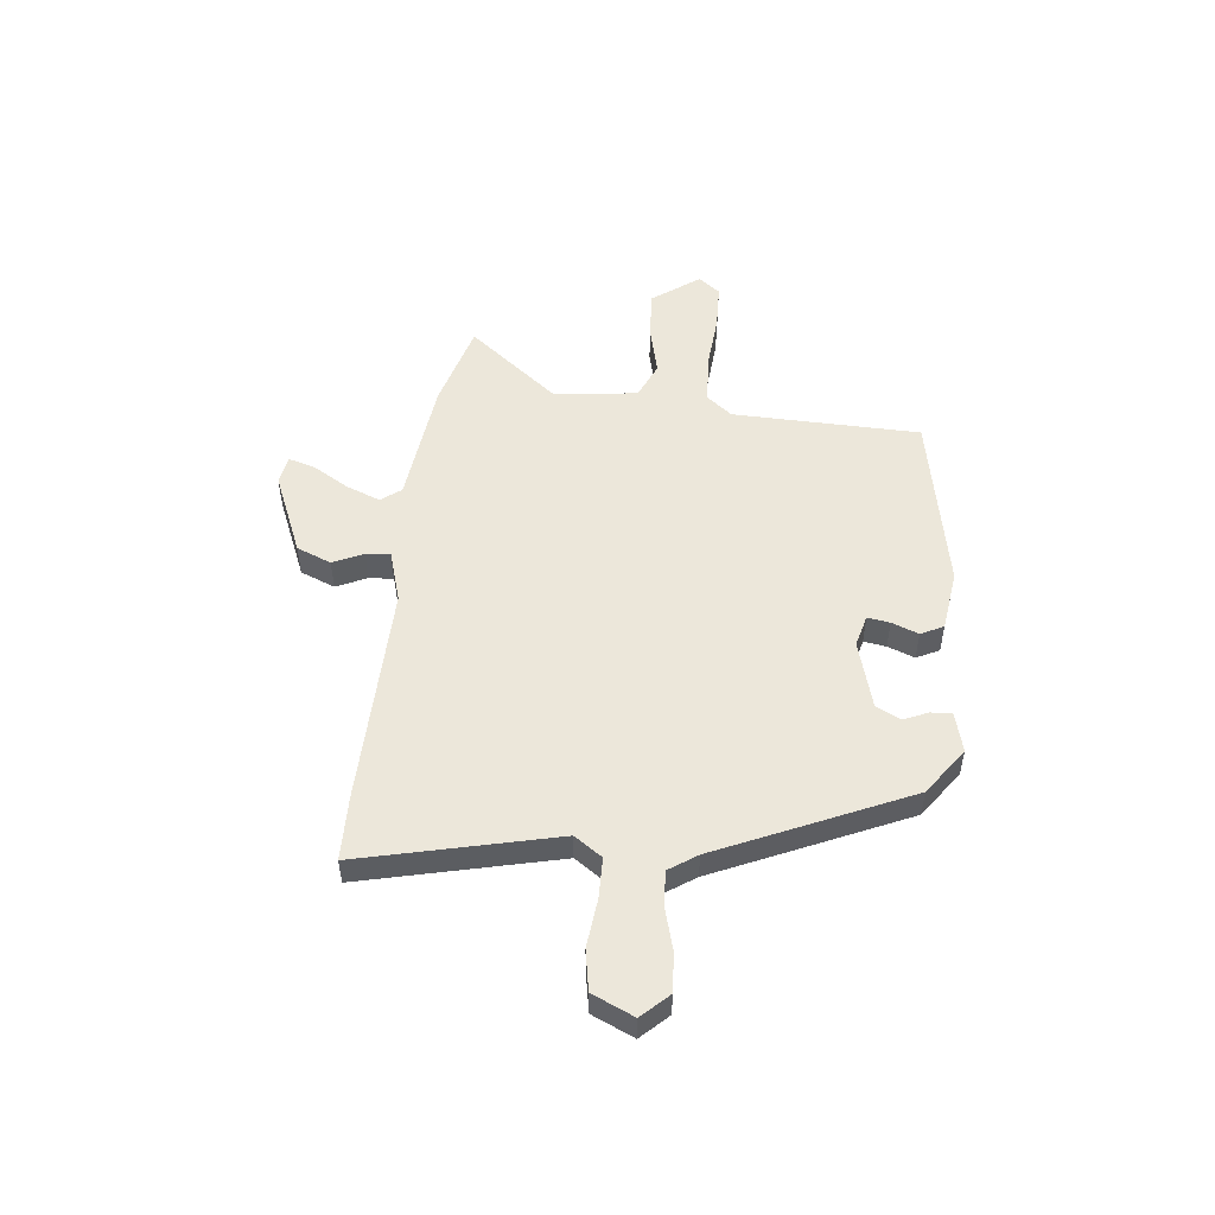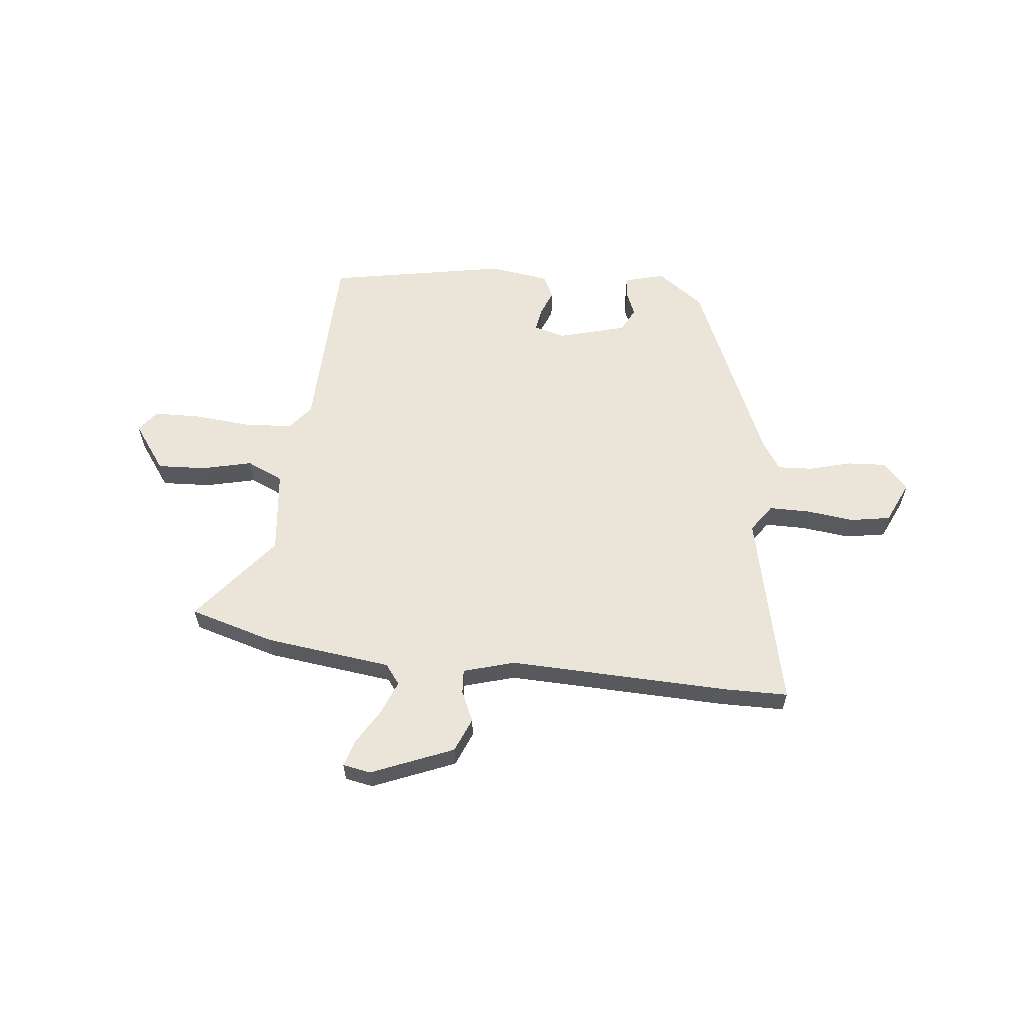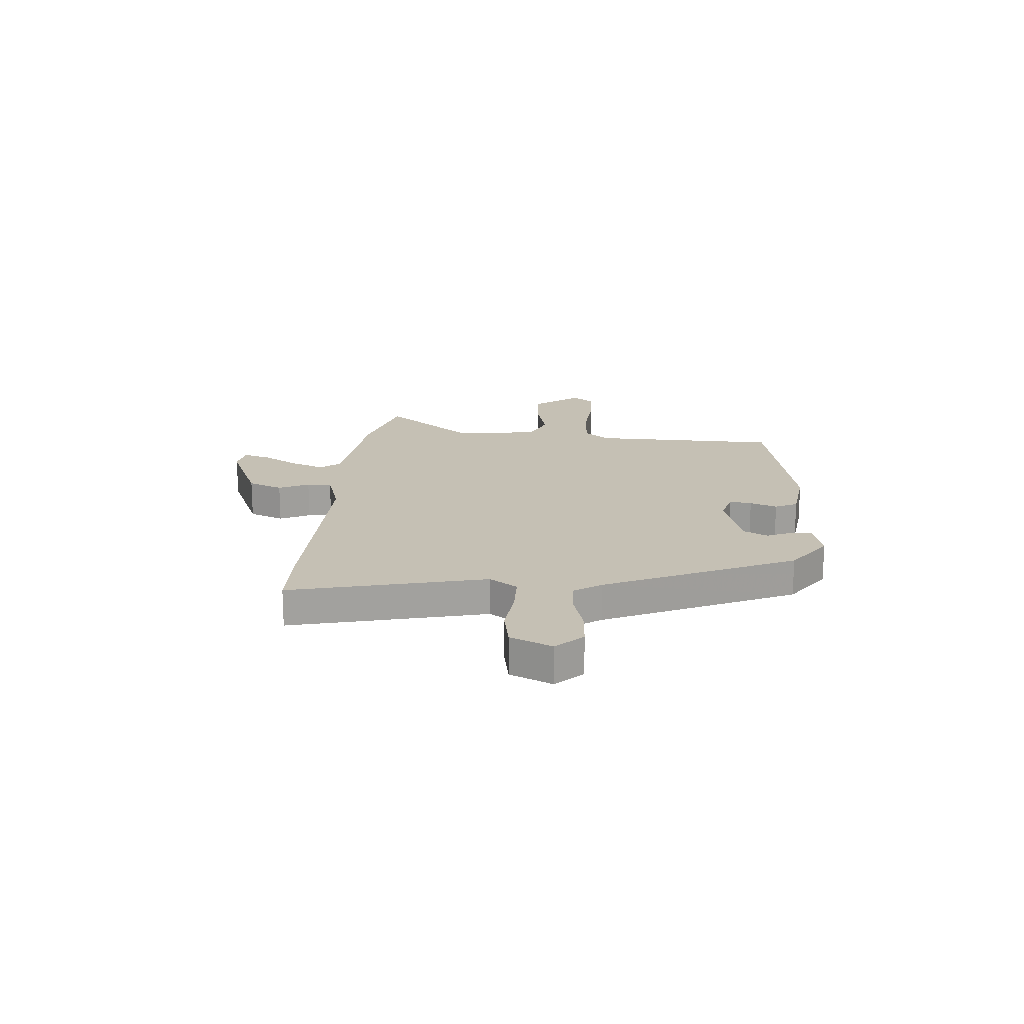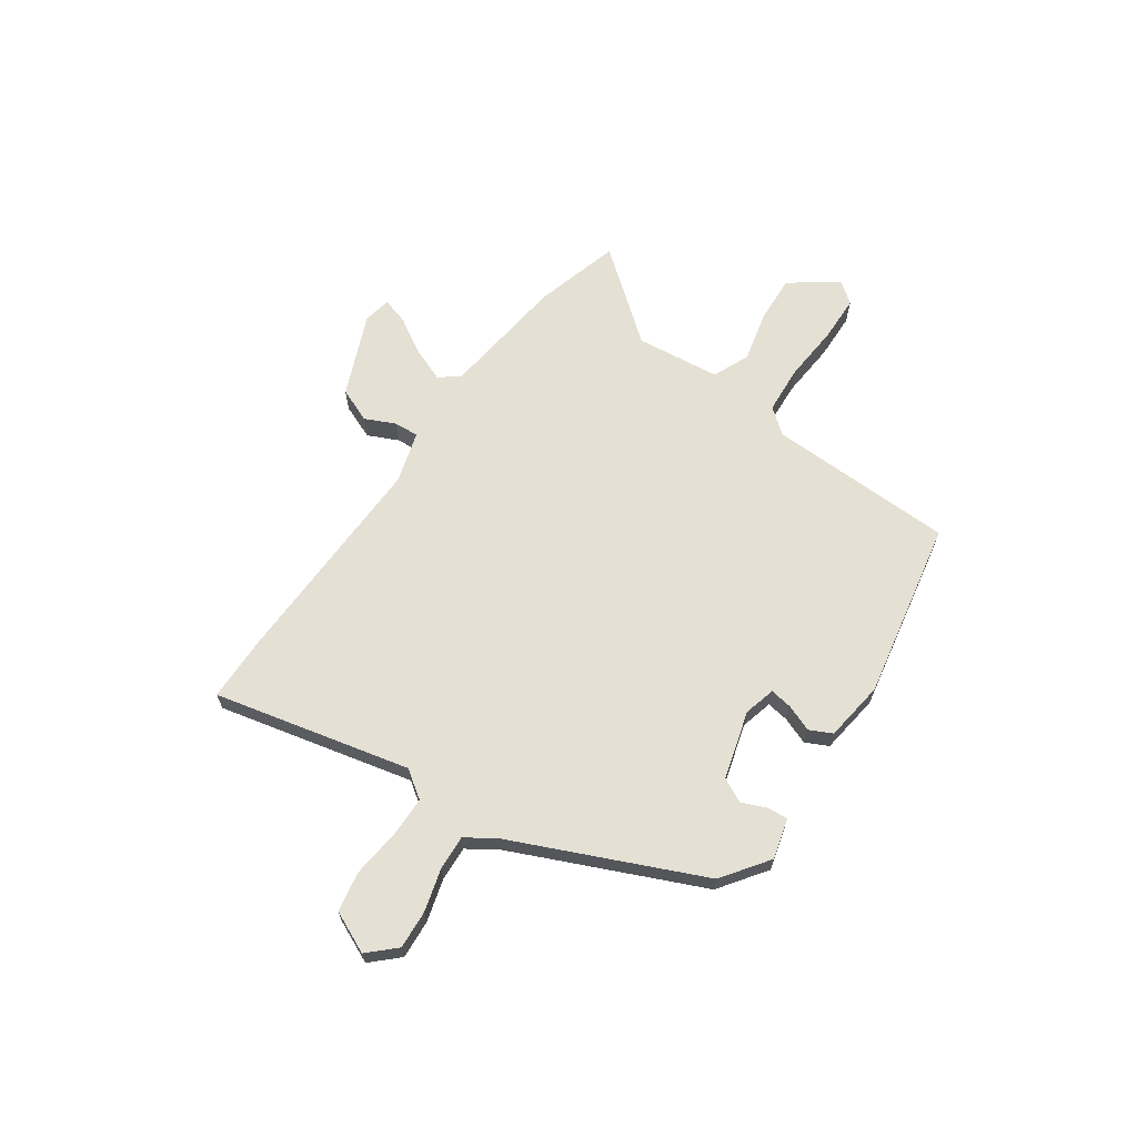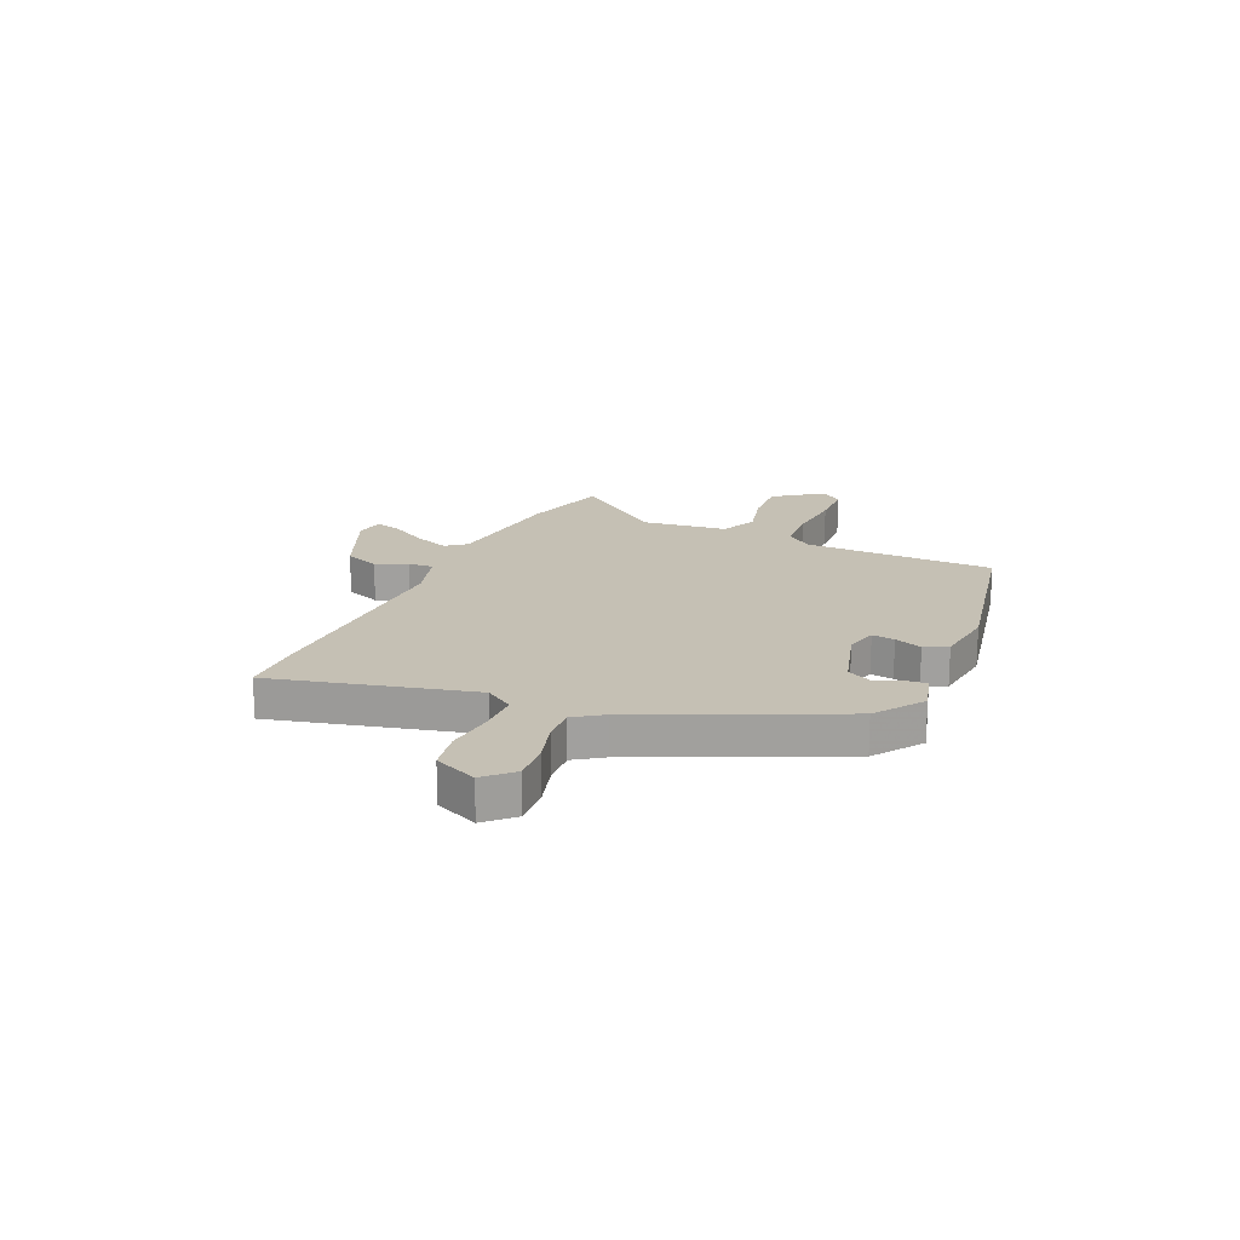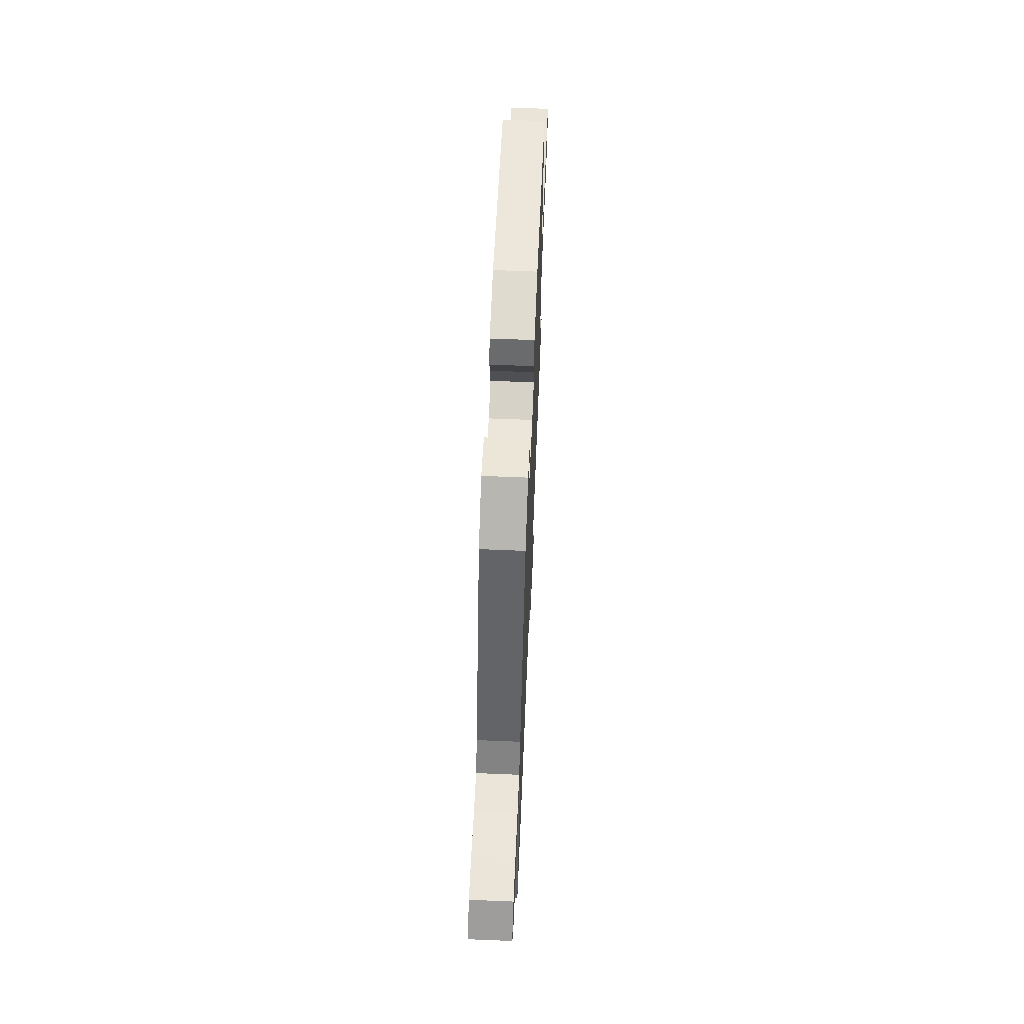
<metadata>
{"format":"obj","ext":"obj","renderer":"f3d","projection":"perspective","resolution":1024,"background":"white","views":[{"elev":51.9,"azim":-83.0,"up":"+Y"},{"elev":59.6,"azim":-172.6,"up":"+Y"},{"elev":18.3,"azim":-84.7,"up":"+Y"},{"elev":65.8,"azim":-54.2,"up":"+Y"},{"elev":18.4,"azim":-65.6,"up":"+Y"},{"elev":63.6,"azim":-87.6,"up":"+Z"}]}
</metadata>
<code>
v -0.336 0.07 0.451
v -0.245 0.07 0.514
v -0.168 0.07 0.492
v -0.172 0.07 0.452
v -0.193 0.07 0.405
v -0.17 0.07 0.358
v -0.04 0.07 0.319
v 0.021 0.07 0.334
v 0.015 0.07 0.377
v -0.004 0.07 0.429
v 0.018 0.07 0.472
v 0.135 0.07 0.486
v 0.478 0.07 0.414
v 0.481 0.07 0.053
v 0.519 0.07 0.004
v 0.612 0.07 -0.004
v 0.722 0.07 0.003
v 0.811 0.07 -0.001
v 0.842 0.07 -0.043
v 0.775 0.07 -0.132
v 0.681 0.07 -0.125
v 0.585 0.07 -0.1
v 0.514 0.07 -0.13
v 0.493 0.07 -0.292
v 0.627 0.07 -0.466
v 0.461 0.07 -0.51
v 0.217 0.07 -0.535
v 0.187 0.07 -0.573
v 0.212 0.07 -0.639
v 0.252 0.07 -0.709
v 0.266 0.07 -0.76
v 0.212 0.07 -0.769
v 0.055 0.07 -0.7
v 0.029 0.07 -0.633
v 0.057 0.07 -0.575
v 0.061 0.07 -0.528
v -0.037 0.07 -0.497
v -0.464 0.07 -0.501
v -0.587 0.07 -0.497
v -0.493 0.07 -0.122
v -0.529 0.07 -0.068
v -0.607 0.07 -0.066
v -0.7 0.07 -0.075
v -0.777 0.07 -0.06
v -0.812 0.07 0.021
v -0.763 0.07 0.071
v -0.689 0.07 0.065
v -0.608 0.07 0.041
v -0.541 0.07 0.036
v -0.504 0.07 0.089
v -0.336 0 0.451
v -0.245 0 0.514
v -0.168 0 0.492
v -0.172 0 0.452
v -0.193 0 0.405
v -0.17 0 0.358
v -0.04 0 0.319
v 0.021 0 0.334
v 0.015 0 0.377
v -0.004 0 0.429
v 0.018 0 0.472
v 0.135 0 0.486
v 0.478 0 0.414
v 0.481 0 0.053
v 0.519 0 0.004
v 0.612 0 -0.004
v 0.722 0 0.003
v 0.811 0 -0.001
v 0.842 0 -0.043
v 0.775 0 -0.132
v 0.681 0 -0.125
v 0.585 0 -0.1
v 0.514 0 -0.13
v 0.493 0 -0.292
v 0.627 0 -0.466
v 0.461 0 -0.51
v 0.217 0 -0.535
v 0.187 0 -0.573
v 0.212 0 -0.639
v 0.252 0 -0.709
v 0.266 0 -0.76
v 0.212 0 -0.769
v 0.055 0 -0.7
v 0.029 0 -0.633
v 0.057 0 -0.575
v 0.061 0 -0.528
v -0.037 0 -0.497
v -0.464 0 -0.501
v -0.587 0 -0.497
v -0.493 0 -0.122
v -0.529 0 -0.068
v -0.607 0 -0.066
v -0.7 0 -0.075
v -0.777 0 -0.06
v -0.812 0 0.021
v -0.763 0 0.071
v -0.689 0 0.065
v -0.608 0 0.041
v -0.541 0 0.036
v -0.504 0 0.089
f 46 47 48
f 45 46 48
f 44 45 48
f 43 44 48
f 42 43 48
f 41 42 48 49
f 40 41 49 50
f 37 38 39 40
f 50 1 2
f 40 50 2
f 37 40 2
f 36 37 2
f 33 34 35
f 32 33 35
f 31 32 35
f 30 31 35
f 29 30 35
f 28 29 35 36
f 24 25 26 27
f 23 24 27
f 23 27 28 36
f 20 21 22
f 19 20 22
f 18 19 22
f 17 18 22
f 16 17 22
f 15 16 22 23
f 14 15 23 36
f 12 13 14
f 11 12 14
f 10 11 14
f 9 10 14
f 8 9 14
f 7 8 14 36
f 2 3 4 5
f 36 2 5
f 36 5 6
f 6 7 36
f 98 97 96
f 98 96 95
f 98 95 94
f 98 94 93
f 98 93 92
f 99 98 92 91
f 100 99 91 90
f 90 89 88 87
f 52 51 100
f 52 100 90
f 52 90 87
f 52 87 86
f 85 84 83
f 85 83 82
f 85 82 81
f 85 81 80
f 85 80 79
f 86 85 79 78
f 77 76 75 74
f 77 74 73
f 86 78 77 73
f 72 71 70
f 72 70 69
f 72 69 68
f 72 68 67
f 72 67 66
f 73 72 66 65
f 86 73 65 64
f 64 63 62
f 64 62 61
f 64 61 60
f 64 60 59
f 64 59 58
f 86 64 58 57
f 55 54 53 52
f 55 52 86
f 56 55 86
f 86 57 56
f 1 51 52 2
f 2 52 53 3
f 3 53 54 4
f 4 54 55 5
f 5 55 56 6
f 6 56 57 7
f 7 57 58 8
f 8 58 59 9
f 9 59 60 10
f 10 60 61 11
f 11 61 62 12
f 12 62 63 13
f 13 63 64 14
f 14 64 65 15
f 15 65 66 16
f 16 66 67 17
f 17 67 68 18
f 18 68 69 19
f 19 69 70 20
f 20 70 71 21
f 21 71 72 22
f 22 72 73 23
f 23 73 74 24
f 24 74 75 25
f 25 75 76 26
f 26 76 77 27
f 27 77 78 28
f 28 78 79 29
f 29 79 80 30
f 30 80 81 31
f 31 81 82 32
f 32 82 83 33
f 33 83 84 34
f 34 84 85 35
f 35 85 86 36
f 36 86 87 37
f 37 87 88 38
f 38 88 89 39
f 39 89 90 40
f 40 90 91 41
f 41 91 92 42
f 42 92 93 43
f 43 93 94 44
f 44 94 95 45
f 45 95 96 46
f 46 96 97 47
f 47 97 98 48
f 48 98 99 49
f 49 99 100 50
f 50 100 51 1

</code>
